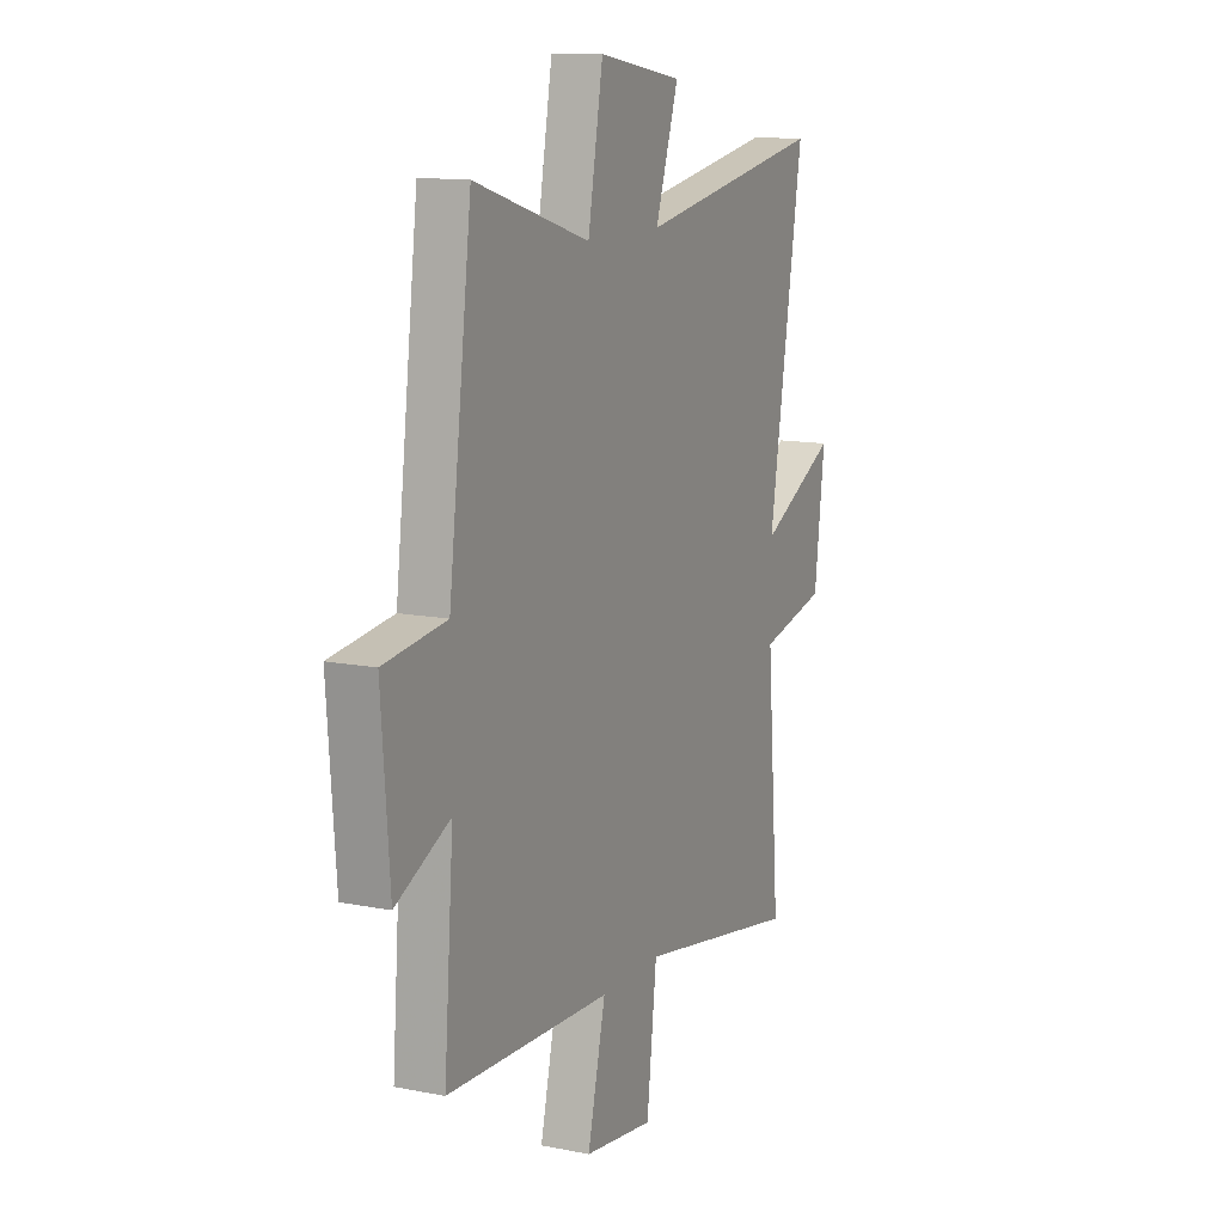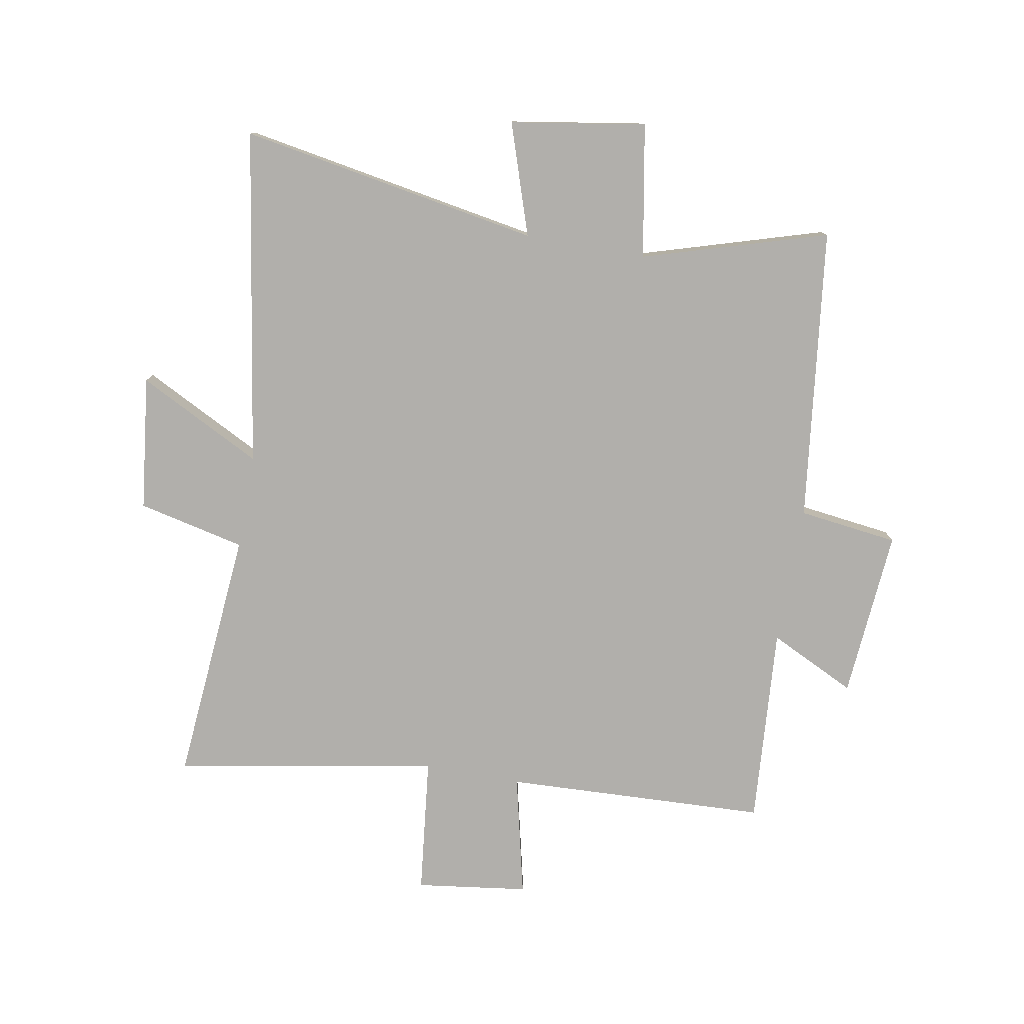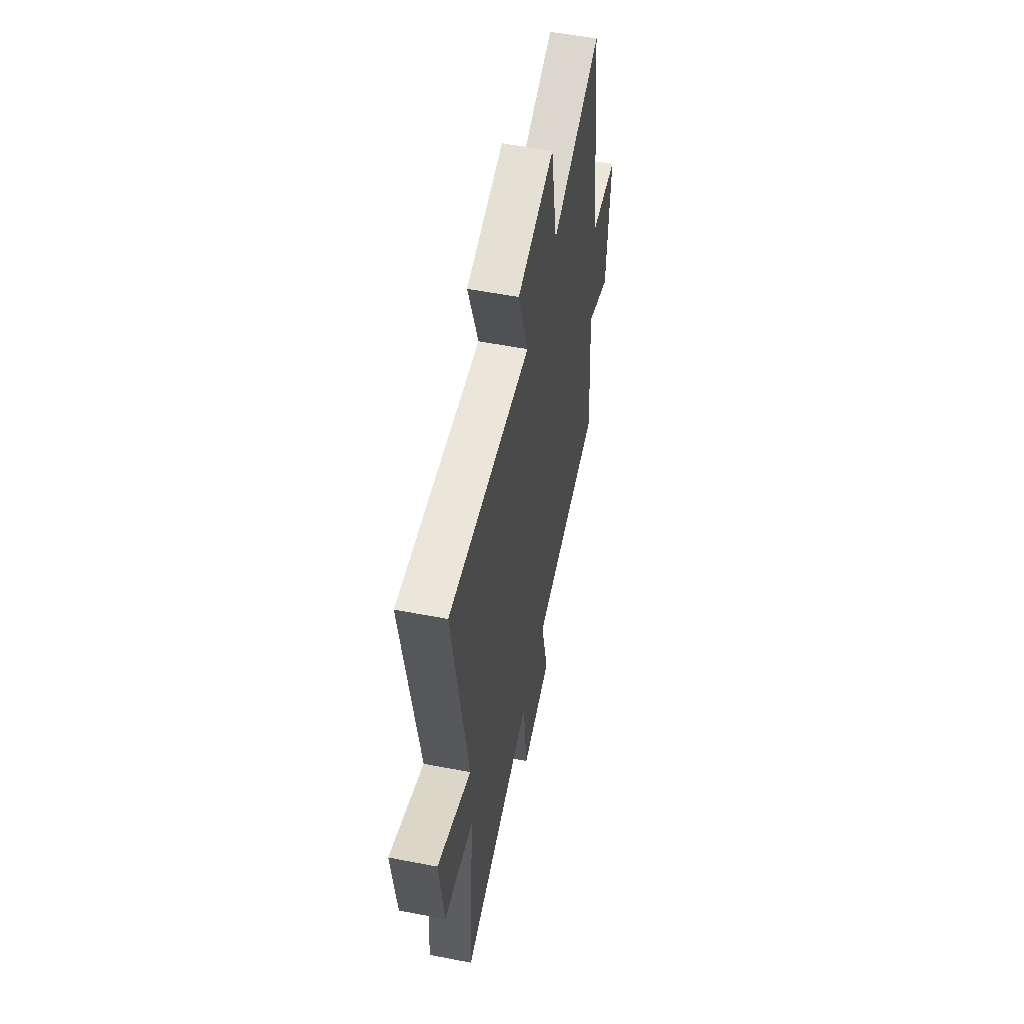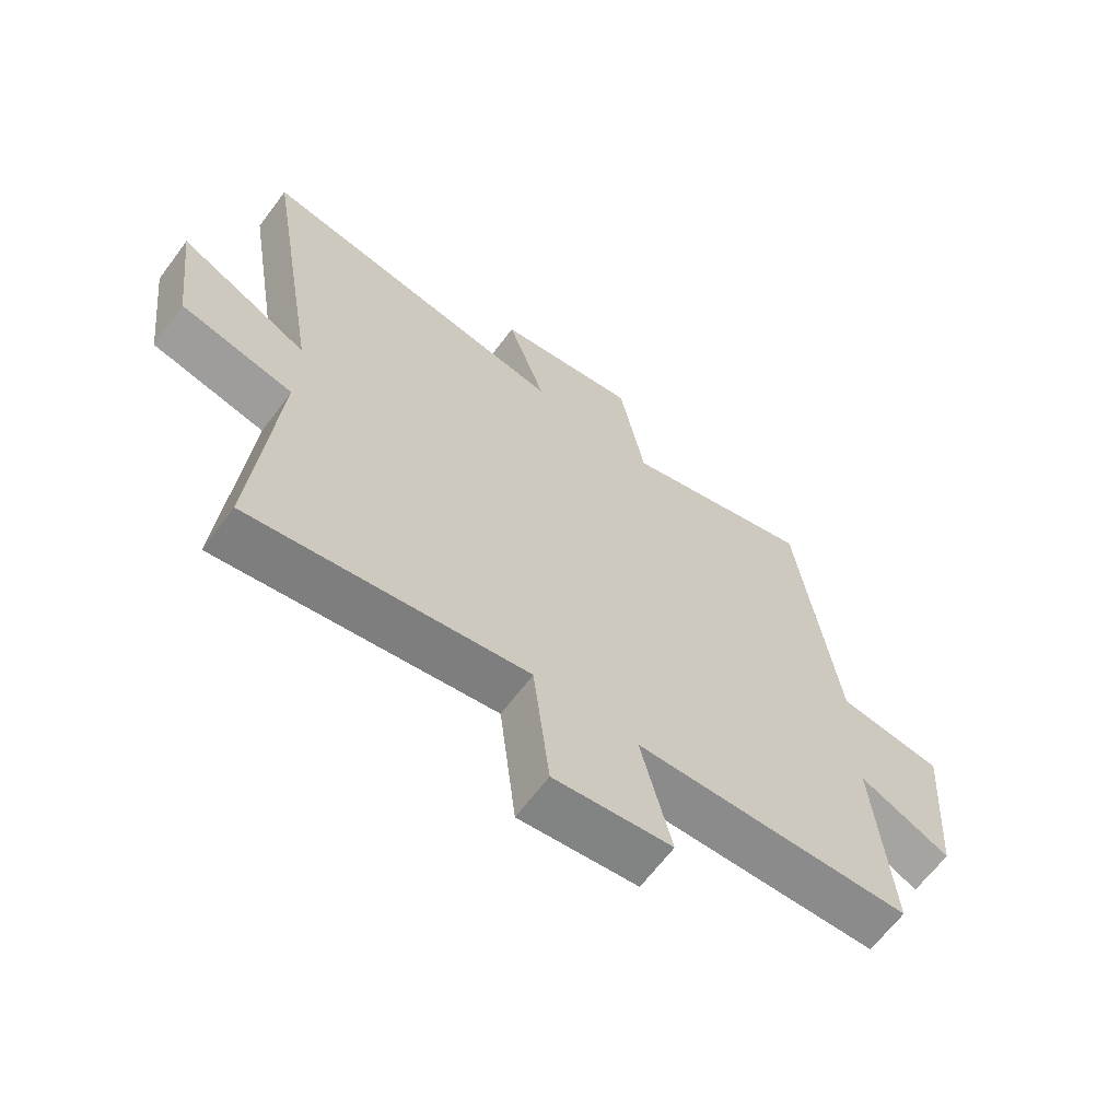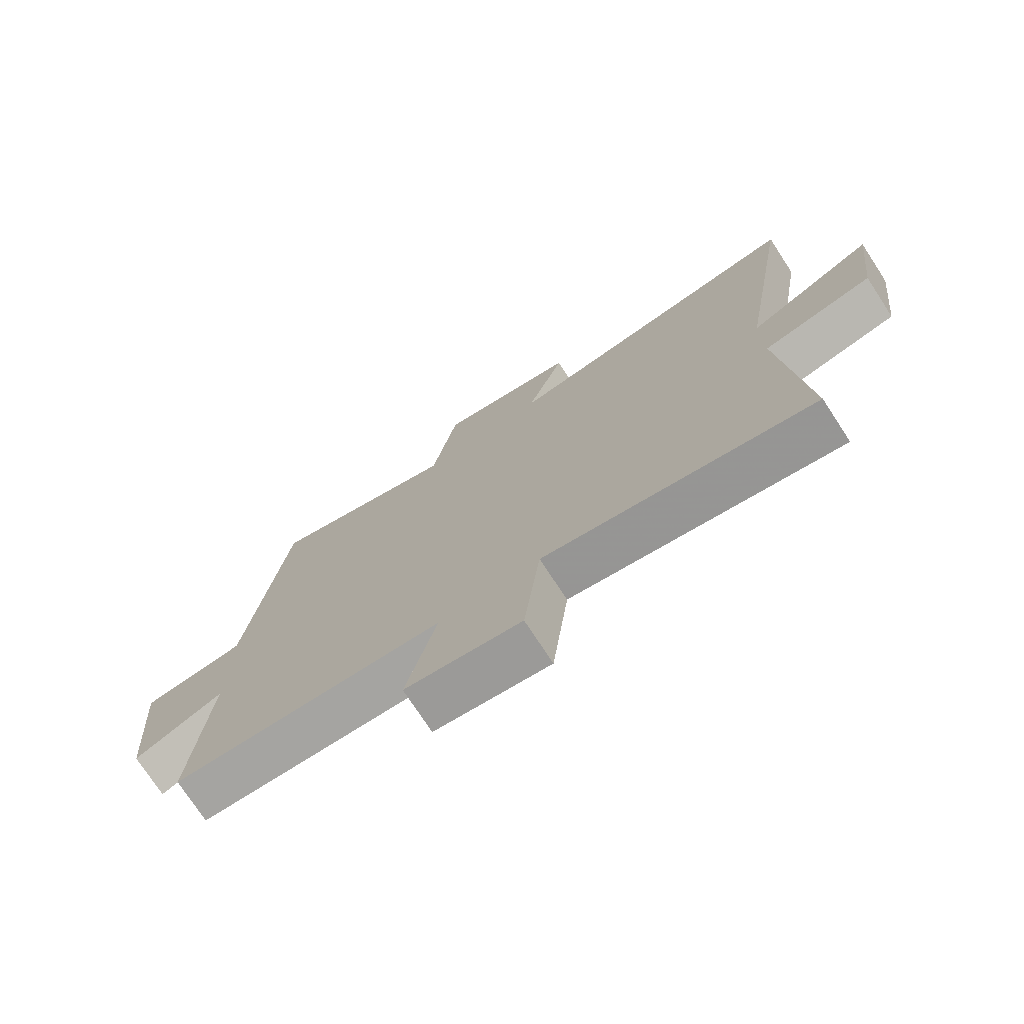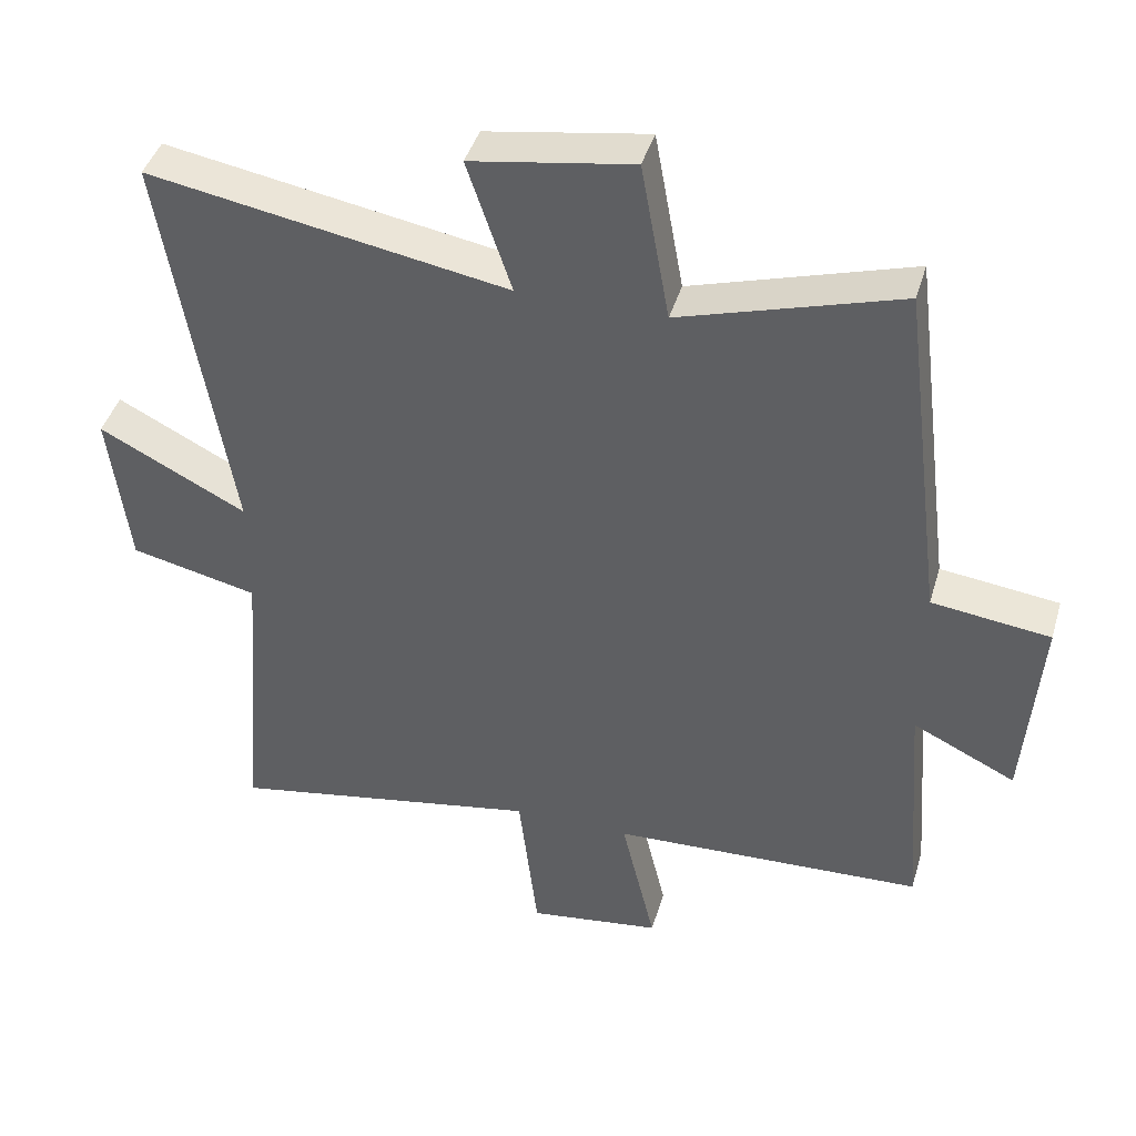
<metadata>
{"format":"obj","ext":"obj","renderer":"f3d","projection":"perspective","resolution":1024,"background":"white","views":[{"elev":12.5,"azim":114.9,"up":"+Z"},{"elev":-78.3,"azim":-10.3,"up":"+Y"},{"elev":55.5,"azim":-78.5,"up":"+Z"},{"elev":-65.2,"azim":-36.8,"up":"+Z"},{"elev":-74.9,"azim":-146.8,"up":"+Z"},{"elev":42.5,"azim":16.1,"up":"+Z"}]}
</metadata>
<code>
v -0.535 0.07 -0.58
v -0.5 0.07 -0.145
v -0.682 0.07 -0.104
v -0.71 0.07 0.124
v -0.5 0.07 0.017
v -0.594 0.07 0.588
v -0.084 0.07 0.5
v -0.147 0.07 0.689
v 0.083 0.07 0.727
v 0.124 0.07 0.5
v 0.437 0.07 0.596
v 0.5 0.07 0.097
v 0.669 0.07 0.076
v 0.647 0.07 -0.212
v 0.5 0.07 -0.141
v 0.526 0.07 -0.48
v 0.079 0.07 -0.5
v 0.128 0.07 -0.707
v -0.062 0.07 -0.733
v -0.089 0.07 -0.5
v -0.535 0 -0.58
v -0.5 0 -0.145
v -0.682 0 -0.104
v -0.71 0 0.124
v -0.5 0 0.017
v -0.594 0 0.588
v -0.084 0 0.5
v -0.147 0 0.689
v 0.083 0 0.727
v 0.124 0 0.5
v 0.437 0 0.596
v 0.5 0 0.097
v 0.669 0 0.076
v 0.647 0 -0.212
v 0.5 0 -0.141
v 0.526 0 -0.48
v 0.079 0 -0.5
v 0.128 0 -0.707
v -0.062 0 -0.733
v -0.089 0 -0.5
f 17 18 19 20
f 15 16 17 20
f 15 20 1 2
f 12 13 14 15
f 10 11 12 15
f 10 15 2
f 7 8 9 10
f 7 10 2
f 5 6 7
f 5 7 2
f 2 3 4 5
f 40 39 38 37
f 40 37 36 35
f 22 21 40 35
f 35 34 33 32
f 35 32 31 30
f 22 35 30
f 30 29 28 27
f 22 30 27
f 27 26 25
f 22 27 25
f 25 24 23 22
f 1 21 22 2
f 2 22 23 3
f 3 23 24 4
f 4 24 25 5
f 5 25 26 6
f 6 26 27 7
f 7 27 28 8
f 8 28 29 9
f 9 29 30 10
f 10 30 31 11
f 11 31 32 12
f 12 32 33 13
f 13 33 34 14
f 14 34 35 15
f 15 35 36 16
f 16 36 37 17
f 17 37 38 18
f 18 38 39 19
f 19 39 40 20
f 20 40 21 1

</code>
